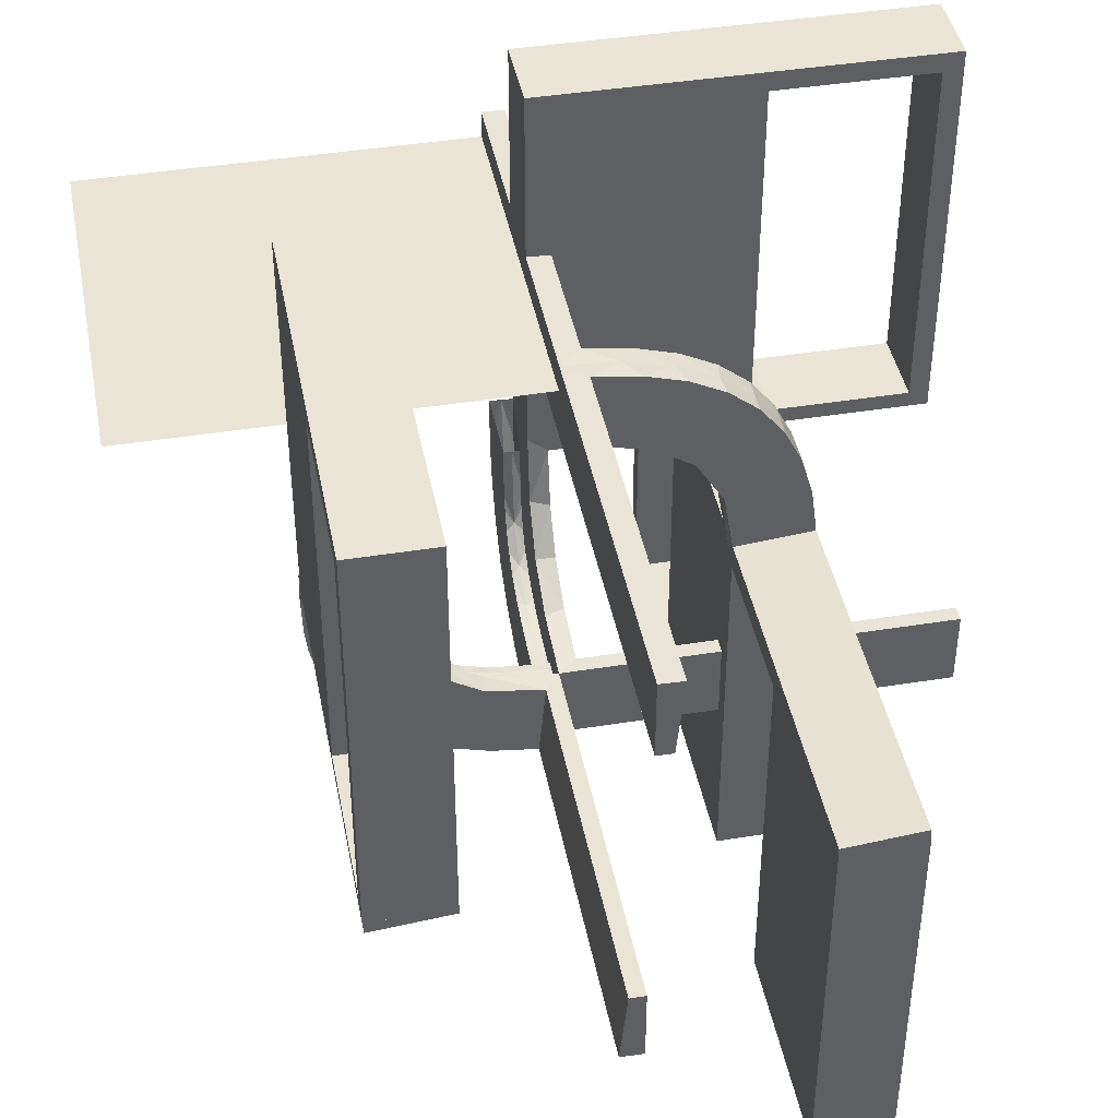
<metadata>
{"format":"obj","ext":"obj","renderer":"f3d","projection":"perspective","resolution":1024,"background":"white","views":[{"elev":42.5,"azim":-10.9,"up":"+Z"}]}
</metadata>
<code>
v 0 0 0.1861
v 0 0 0.25
v 0 0 -0.2861
v 0 0 0.2861
v 0 0 -0.1861
v 0 0.2796 -0.1157
v 0 0.299 -0.06418
v 0 0.03509 -0.2852
v 0 0.1047 -0.2768
v 0 0.1296 -0.2657
v 0 0.25 0.2861
v 0 0.06937 -0.2805
v 0 0.1521 -0.1383
v 0 0.1891 -0.07522
v 0 -0.5 0.1861
v 0 -0.5 -0.2861
v 0 -0.5 0.2861
v 0 -0.5 -0.1861
v 0 0.5 0.1861
v 0 0.5 0.25
v 0 0.5 0.2861
v 0 0.2878 -0.1259
v 0 0.2558 -0.1669
v 0 0.3 0
v 0 0.3 0.5
v 0 0.3 0.01389
v 0 0.07007 -0.2823
v 0 0.1808 -0.2419
v 0 0.1901 -0.247
v 0 -0.25 -0.2861
v 0 -0.25 0.2861
v 0 0.2999 -0.03265
v 0 0.2345 -0.2149
v 0 0.2951 -0.0954
v 0 0.2666 -0.1739
v 0 0.1387 -0.2682
v 0 0.2944 -0.05548
v 0 0.2987 -0.001204
v 0 0.2 0
v 0 0.2 0.5
v 0 0.2 0.01389
v 0 0.2229 -0.209
v 0 0.08911 -0.1752
v -0.3012 0 -0.03153
v -0.003674 0.02499 -0.2356
v 0.475 0.3 0
v 0.475 0.3 0.475
v 0.475 0.2 0
v 0.475 0.2 0.475
v 0.2944 0 0.05548
v -0.00725 0 -0.1864
v -0.01478 0.08027 -0.2816
v -0.01478 0.2275 -0.2221
v -0.01478 0.2765 -0.1566
v -0.01478 0.1582 -0.2621
v -0.01478 0.2993 -0.001204
v -0.01478 -4.387e-05 -0.2867
v -0.007257 0.02041 -0.1863
v -0.1957 0 -0.08945
v -0.06573 0 -0.1823
v -0.02957 -0.2625 -0.2849
v -0.02957 0.1485 -0.1573
v -0.02957 0.06565 -0.1835
v -0.02957 0.09254 -0.1787
v -0.02957 0.007163 -0.1876
v -0.02957 0.1048 -0.278
v -0.02957 0.3002 -0.06436
v -0.02957 0.2011 -0.04954
v -0.02957 0.1906 -0.248
v -0.02957 0.2499 -0.001204
v -0.02957 0.2676 -0.1746
v -0.02957 0.2353 -0.2158
v -0.02957 0.2889 -0.1264
v -0.02957 0.2999 -0.001204
v -0.02957 0.03693 -0.1864
v -0.02957 0.2014 -0.02602
v -0.02957 0.139 -0.2694
v -0.02957 -0.025 -0.2849
v -0.02957 0.03506 -0.2864
v -0.02957 0.1956 -0.09066
v -0.02957 -0.5 -0.2849
v -0.02957 0.1865 -0.1173
v -0.02957 0.1718 -0.1386
v -0.02957 0.1168 -0.1719
v -0.02957 0.07012 -0.2835
v -0.02957 0.3011 -0.03274
v -0.02957 0.1999 -0.001204
v -0.02957 0.003538 -0.2374
v -0.02957 0.1991 -0.07125
v -0.02957 -8.726e-05 -0.2873
v -0.02957 0.2963 -0.0957
v -0.00458 0.2493 -0.001204
v -0.00458 0.003585 -0.2368
v 0.02041 -0.025 0.186
v 0.02041 -0.1833 0.186
v 0.02041 -0.3417 0.186
v 0.02041 -0.5 0.186
v 0.02041 0.5 0.186
v 0.02041 0.3417 0.186
v 0.02041 0.1833 0.186
v 0.02041 0.025 0.186
v -0.2952 0.02957 -0.0942
v -0.2346 0.02957 -0.2137
v -0.3 0.02957 -0.03145
v -0.1296 0 -0.2657
v -0.1901 0.02957 -0.2458
v -0.2766 0.01478 -0.1554
v -0.1999 -0.025 -0.006515
v -0.1999 -0.1833 -0.006515
v -0.1999 -0.3417 -0.006515
v -0.1999 -0.5 -0.006515
v -0.1999 0.02041 0
v -0.06154 0.0102 -0.1828
v 0.2796 0 0.1157
v 0.3 0 0
v 0.3 0 -0.01389
v 0.3 0 -0.5
v 0.3 -0.275 -0.025
v 0.3 -0.275 -0.5
v 0.3 -0.475 -0.025
v 0.3 -0.475 -0.5
v 0.3 -0.225 -0.025
v 0.3 -0.225 -0.5
v 0.3 0.25 0
v 0.3 0.25 -0.5
v 0.3 0.025 0
v 0.3 0.025 -0.475
v 0.3 -0.5 0
v 0.3 -0.5 -0.01389
v 0.3 -0.5 -0.5
v 0.3 0.5 0
v 0.3 0.5 -0.01389
v 0.3 0.5 -0.5
v 0.3 -0.025 -0.025
v 0.3 -0.025 -0.5
v 0.3 -0.25 0
v 0.3 -0.25 -0.5
v 0.3 0.225 0
v 0.3 0.225 -0.475
v 0.3 0.475 0
v 0.3 0.475 -0.475
v 0.3 0.275 0
v 0.3 0.275 -0.475
v -0.1521 0 -0.1383
v -0.1521 -0.025 -0.1383
v -0.1855 -0.025 -0.2389
v -0.1113 0.0102 -0.1725
v 0.1833 0.1999 -0.006515
v 0.1833 0.02041 -0.186
v -0.2994 0.01478 0
v -0.09678 -0.025 -0.1726
v 0.25 0 -0.2861
v 0.25 0.3 0
v 0.25 0.3 0.5
v 0.25 0.2 0
v 0.25 0.2 0.5
v 0.25 0.2 0.01389
v 0.06937 0 0.2805
v -0.1865 -0.025 -0.08288
v 0.1891 0 0.07522
v -0.07016 0.02957 -0.2811
v -0.2558 0 -0.1669
v 0.2 0 0
v 0.2 0 -0.01389
v 0.2 0 -0.5
v 0.2 -0.275 -0.025
v 0.2 -0.275 -0.5
v 0.2 -0.475 -0.025
v 0.2 -0.475 -0.5
v 0.2 -0.225 -0.025
v 0.2 -0.225 -0.5
v 0.2 0.25 0
v 0.2 0.25 -0.01389
v 0.2 0.25 -0.5
v 0.2 0.025 0
v 0.2 0.025 -0.475
v 0.2 -0.5 0
v 0.2 -0.5 -0.01389
v 0.2 -0.5 -0.5
v 0.2 0.5 0
v 0.2 0.5 -0.01389
v 0.2 0.5 -0.5
v 0.2 -0.025 -0.025
v 0.2 -0.025 -0.5
v 0.2 -0.25 0
v 0.2 -0.25 -0.01389
v 0.2 -0.25 -0.5
v 0.2 0.225 0
v 0.2 0.225 -0.475
v 0.2 0.475 0
v 0.2 0.475 -0.475
v 0.2 0.275 0
v 0.2 0.275 -0.475
v -0.2755 -0.025 -0.127
v -0.1999 0.0102 0
v -0.2667 0.02957 -0.1727
v -0.2275 0.01478 -0.2209
v -0.03515 0 -0.2852
v -0.1718 0.02041 -0.1373
v 0.2988 -0.2625 0.01568
v 0.2988 -0.025 0.01568
v 0.2988 -0.5 0.01568
v 0.2988 0.5 0.01568
v 0.2988 0.025 0.01568
v 0.2988 0.2625 0.01568
v -0.1991 0.02041 -0.07002
v -0.2677 0 -0.1734
v -0.1866 0 -0.1161
v 0.2625 0.2988 -0.01568
v 0.2625 0.02957 -0.2849
v 0.08911 0 0.1752
v -0.03517 0.02957 -0.284
v -0.2879 0.02957 -0.1247
v 0.2528 -0.025 0.1716
v 0.2528 0.025 0.1716
v -0.2015 0 -0.02482
v -0.03701 0 -0.1852
v -0.07021 0 -0.2823
v -0.2229 0 -0.209
v -0.2229 -0.025 -0.209
v -0.01937 0.1904 -0.1079
v -0.01937 0.1583 -0.1506
v -0.01937 0.06145 -0.184
v -0.01937 0.1113 -0.1737
v -0.01937 0.007167 -0.1875
v -0.01937 0.1999 -0.001204
v 0.08889 -0.025 0.2769
v 0.08889 0.025 0.2769
v -0.3002 0 -0.06316
v -0.2 0 0
v -0.2 0 0.5
v -0.2 -0.275 0
v -0.2 -0.275 0.475
v -0.2 -0.475 0
v -0.2 -0.475 0.475
v -0.2 -0.225 0
v -0.2 -0.225 0.475
v -0.2 -0.5 0
v -0.2 -0.5 0.5
v -0.2 -0.025 0
v -0.2 -0.025 0.475
v -0.2 -0.25 0
v -0.2 -0.25 0.5
v -0.1808 0 -0.2419
v 0.025 0.1865 -0.08288
v 0.025 0.2988 -0.01568
v 0.025 0.2528 -0.1716
v 0.025 0.08889 -0.2769
v 0.025 0.02957 -0.2849
v 0.025 0.1521 -0.1383
v 0.025 0.1999 -0.006515
v 0.025 0.1409 -0.2616
v 0.025 0.2755 -0.127
v 0.025 0.3 0
v 0.025 0.3 0.475
v 0.025 0.1855 -0.2389
v 0.025 0.2908 -0.075
v 0.025 0.09678 -0.1726
v 0.025 0.2 0
v 0.025 0.2 0.475
v 0.025 0.02041 -0.186
v 0.025 0.2229 -0.209
v 0.1409 -0.025 0.2616
v 0.1409 0.025 0.2616
v -0.009161 0.201 -0.04952
v -0.009161 0.2013 -0.02601
v -0.009161 0.007171 -0.1875
v -0.009161 0.03693 -0.1863
v -0.009161 0.1864 -0.1173
v -0.009161 0.1484 -0.1572
v -0.009161 0.1168 -0.1718
v -0.009161 0.06564 -0.1834
v -0.009161 0.1998 -0.001204
v -0.009161 0.199 -0.07123
v -0.009161 0.1717 -0.1385
v -0.009161 0.09252 -0.1786
v -0.009161 0.1955 -0.09062
v -0.2908 -0.025 -0.075
v -0.09262 0 -0.1775
v -0.1583 0.01478 -0.2609
v -0.5 0 0.25
v -0.5 0.5 0.25
v 0.5 0 -0.2861
v 0.5 0 -0.1861
v 0.5 0.2988 -0.01568
v 0.5 0.02957 -0.2849
v 0.5 0.1999 -0.006515
v 0.5 0.3 0
v 0.5 0.3 0.5
v 0.5 0.3 0.01389
v 0.5 0.2 0
v 0.5 0.2 0.5
v 0.5 0.2 0.01389
v 0.5 0.02041 -0.186
v -0.1718 0 -0.1374
v 0.2908 -0.025 0.075
v 0.2908 0.025 0.075
v -0.1409 -0.025 -0.2616
v -0.2011 0.02041 -0.04832
v 0.1808 0 0.2419
v -0.007254 0.0102 -0.1863
v -0.1956 0.02041 -0.08941
v -0.06573 0.02041 -0.1822
v -0.1169 0.02041 -0.1706
v -0.08889 -0.025 -0.2769
v 0.2229 0 0.209
v 0.2229 -0.025 0.209
v 0.2229 0.025 0.209
v -0.1485 0.02041 -0.156
v -0.299 0.02957 -0.06298
v -0.1391 0 -0.2682
v -0.1584 0.0102 -0.1494
v -0.2528 -0.025 -0.1716
v -0.2354 0 -0.2146
v -0.1992 0 -0.07005
v -0.1049 0 -0.2768
v -0.08911 0 -0.1752
v -0.1865 0.02041 -0.1161
v -0.003626 0 -0.2362
v -0.03702 0.02041 -0.1851
v -0.2988 -0.2625 -0.01568
v -0.2988 0.02957 0
v -0.2988 -0.025 -0.01568
v -0.2988 -0.5 -0.01568
v -0.1905 0.0102 -0.1067
v 0.2755 -0.025 0.127
v 0.2755 0.025 0.127
v -0.1486 0 -0.1561
v -0.08036 0.01478 -0.2804
v -0.2 0 0
v -0.2 0 0.01389
v -0.2 -0.5 0.01389
v -0.2 -0.25 0.01389
v -0.09261 0.02041 -0.1774
v 0.2558 0 0.1669
v 0.275 0.3 0
v 0.275 0.3 0.475
v 0.275 0.2 0
v 0.275 0.2 0.475
v -8.774e-05 0.02957 -0.2849
v -0.1891 0 -0.07522
v 0.1865 -0.025 0.08288
v 0.1865 0.025 0.08288
v 0.3417 0.1999 -0.006515
v 0.3417 0.02041 -0.186
v -0.1048 0.02957 -0.2756
v -0.06937 0 -0.2805
v -0.25 0 0
v 0.09678 -0.025 0.1726
v 0.09678 0.025 0.1726
v 0.225 0.3 0
v 0.225 0.3 0.475
v 0.225 0.2 0
v 0.225 0.2 0.475
v 0.1855 -0.025 0.2389
v 0.1855 0.025 0.2389
v 0.1521 0 0.1383
v 0.1521 -0.025 0.1383
v 0.1521 0.025 0.1383
v -0.3 0 0
v -0.3 0 0.5
v -0.3 0 0.01389
v -0.3 -0.275 0
v -0.3 -0.275 0.475
v -0.3 -0.475 0
v -0.3 -0.475 0.475
v -0.3 -0.225 0
v -0.3 -0.225 0.475
v -0.3 -0.5 0
v -0.3 -0.5 0.5
v -0.3 -0.5 0.01389
v -0.3 -0.025 0
v -0.3 -0.025 0.475
v -0.3 -0.25 0
v -0.3 -0.25 0.5
v -0.2493 0.02499 0
v -0.2796 0 -0.1157
v -0.289 0 -0.1252
v -0.2012 0 -0.04834
v 0.1999 -0.025 0.006515
v 0.1999 -0.1833 0.006515
v 0.1999 -0.3417 0.006515
v 0.1999 -0.5 0.006515
v 0.1999 0.5 0.006515
v 0.1999 0.3417 0.006515
v 0.1999 0.1833 0.006515
v 0.1999 0.025 0.006515
v 0.1296 0 0.2657
v -4.387e-05 0.01478 -0.2855
v -0.2014 0.02041 -0.02481
v -0.02041 -0.025 -0.186
v -0.02041 -0.1833 -0.186
v -0.02041 -0.3417 -0.186
v -0.02041 -0.5 -0.186
v -0.1169 0 -0.1707
v 0.02957 -0.2625 0.2849
v 0.02957 -0.025 0.2849
v 0.02957 -0.5 0.2849
v 0.02957 0.5 0.2849
v 0.02957 0.025 0.2849
v 0.02957 0.2625 0.2849
v -0.1388 0.02957 -0.267
v -0.2964 0 -0.0945
v -0.2944 0 -0.05548
v -0.1907 0 -0.2468
f 95 1 94
f 1 211 94
f 358 349 357
f 96 15 95
f 1 95 15
f 15 96 97
f 357 160 342
f 160 164 380
f 381 380 164
f 178 383 382
f 382 186 178
f 381 186 382
f 4 397 158
f 31 396 397
f 263 388 227
f 388 263 300
f 17 398 396
f 300 355 306
f 214 335 306
f 335 214 326
f 114 326 296
f 50 296 201
f 200 116 201
f 200 202 129
f 200 129 116
f 1 158 211
f 211 388 300
f 1 4 158
f 300 306 357
f 335 357 306
f 160 357 335
f 160 50 164
f 160 335 114
f 50 160 114
f 186 164 116
f 129 178 186
f 116 129 186
f 31 15 17
f 4 1 31
f 15 31 1
f 383 202 382
f 381 200 201
f 382 200 381
f 296 380 201
f 380 296 342
f 214 307 358
f 214 342 326
f 358 342 214
f 358 355 349
f 349 263 227
f 94 227 397
f 307 355 358
f 94 397 95
f 398 97 96
f 96 396 398
f 95 396 96
f 97 17 15
f 17 97 398
f 129 383 178
f 383 129 202
f 211 349 94
f 349 211 357
f 357 342 358
f 160 380 342
f 381 164 186
f 397 227 158
f 31 397 4
f 388 158 227
f 263 355 300
f 17 396 31
f 355 307 306
f 214 306 307
f 335 326 114
f 114 296 50
f 50 201 116
f 158 388 211
f 211 300 357
f 50 116 164
f 202 200 382
f 381 201 380
f 296 326 342
f 355 263 349
f 349 227 94
f 397 396 95
f 237 241 373
f 368 373 372
f 241 240 372
f 236 237 368
f 237 236 240
f 240 236 367
f 237 373 368
f 368 372 367
f 241 372 373
f 236 368 367
f 237 240 241
f 240 367 372
f 368 367 372
f 368 372 373
f 243 375 370
f 235 366 364
f 363 364 374
f 366 375 364
f 366 365 369
f 375 366 370
f 242 374 375
f 239 370 369
f 234 365 366
f 233 364 363
f 232 242 233
f 235 233 243
f 235 239 238
f 243 239 235
f 365 234 238
f 374 242 232
f 243 370 239
f 235 364 233
f 364 375 374
f 366 369 370
f 242 375 243
f 239 369 238
f 234 366 235
f 233 363 232
f 242 243 233
f 235 238 234
f 365 238 369
f 374 232 363
f 231 361 375
f 237 368 373
f 372 373 360
f 368 361 373
f 368 367 374
f 361 368 375
f 230 360 361
f 243 375 374
f 236 367 368
f 241 373 372
f 240 230 241
f 237 241 231
f 237 243 242
f 231 243 237
f 367 236 242
f 360 230 240
f 231 375 243
f 237 373 241
f 373 361 360
f 368 374 375
f 230 361 231
f 243 374 242
f 236 368 237
f 241 372 240
f 230 231 241
f 237 242 236
f 367 242 374
f 360 240 372
f 100 1 101
f 1 211 101
f 359 350 357
f 99 19 100
f 1 100 19
f 19 99 98
f 357 160 343
f 160 164 387
f 386 387 164
f 181 384 385
f 385 173 181
f 386 173 385
f 4 400 158
f 11 401 400
f 264 388 228
f 388 264 300
f 21 399 401
f 300 356 306
f 215 335 306
f 335 215 327
f 114 327 297
f 50 297 204
f 205 116 204
f 205 203 132
f 205 132 116
f 1 158 211
f 211 388 300
f 1 4 158
f 300 306 357
f 335 357 306
f 160 357 335
f 160 50 164
f 160 335 114
f 50 160 114
f 173 164 116
f 132 181 173
f 116 132 173
f 11 19 21
f 4 1 11
f 19 11 1
f 384 203 385
f 386 205 204
f 385 205 386
f 297 387 204
f 387 297 343
f 215 308 359
f 215 343 327
f 359 343 215
f 359 356 350
f 350 264 228
f 101 228 400
f 308 356 359
f 101 400 100
f 399 98 99
f 99 401 399
f 100 401 99
f 98 21 19
f 21 98 399
f 132 384 181
f 384 132 203
f 211 350 101
f 350 211 357
f 357 343 359
f 160 387 343
f 386 164 173
f 400 228 158
f 11 400 4
f 388 158 228
f 264 356 300
f 21 401 11
f 356 308 306
f 215 306 308
f 335 327 114
f 114 297 50
f 50 204 116
f 158 388 211
f 211 300 357
f 50 116 164
f 203 205 385
f 386 204 387
f 297 327 343
f 356 264 350
f 350 228 101
f 400 401 100
f 20 282 281
f 20 281 2
f 119 121 120
f 168 166 118
f 169 168 120
f 166 167 119
f 167 166 168
f 169 121 119
f 119 120 118
f 168 118 120
f 169 120 121
f 166 119 118
f 167 168 169
f 169 119 167
f 119 118 120
f 119 120 121
f 137 136 122
f 115 122 136
f 115 117 134
f 122 115 134
f 185 136 137
f 163 115 136
f 165 117 115
f 183 134 135
f 170 122 134
f 171 123 122
f 187 171 170
f 163 185 170
f 163 183 165
f 170 183 163
f 137 123 171
f 135 117 165
f 137 122 123
f 117 135 134
f 185 137 187
f 163 136 185
f 165 115 163
f 183 135 184
f 170 134 183
f 171 122 170
f 187 170 185
f 183 184 165
f 137 171 187
f 135 165 184
f 130 128 120
f 136 120 128
f 136 137 118
f 120 136 118
f 177 128 130
f 185 136 128
f 187 137 136
f 166 118 119
f 168 120 118
f 169 121 120
f 179 169 168
f 185 177 168
f 185 166 187
f 168 166 185
f 130 121 169
f 119 137 187
f 130 120 121
f 137 119 118
f 177 130 179
f 185 128 177
f 187 136 185
f 166 119 167
f 168 118 166
f 169 120 168
f 179 168 177
f 166 167 187
f 130 169 179
f 119 187 167
f 149 261 5
f 5 261 43
f 250 13 258
f 345 149 284
f 5 284 149
f 284 294 345
f 13 250 245
f 14 245 251
f 148 157 41
f 293 344 287
f 344 293 157
f 148 344 157
f 3 12 249
f 152 3 249
f 252 248 10
f 10 28 252
f 283 152 210
f 28 42 256
f 247 262 42
f 23 6 253
f 6 37 257
f 37 26 246
f 209 246 26
f 209 290 285
f 209 26 290
f 5 43 12
f 43 13 28
f 10 12 43
f 28 13 42
f 23 42 13
f 13 14 23
f 14 41 37
f 37 6 14
f 157 26 41
f 290 157 293
f 26 157 290
f 152 283 284
f 3 152 5
f 284 5 152
f 287 344 285
f 246 148 251
f 148 246 209
f 344 148 209
f 257 246 251
f 251 245 257
f 247 250 262
f 247 253 245
f 250 247 245
f 250 258 256
f 248 258 261
f 261 249 248
f 248 252 258
f 262 250 256
f 261 149 249
f 286 345 294
f 345 286 210
f 149 345 210
f 294 284 283
f 283 286 294
f 290 293 287
f 287 285 290
f 261 258 43
f 13 43 258
f 13 245 14
f 14 251 41
f 148 41 251
f 12 248 249
f 152 249 210
f 248 12 10
f 28 256 252
f 283 210 286
f 42 262 256
f 247 42 23
f 23 253 247
f 6 257 253
f 37 246 257
f 5 12 3
f 43 28 10
f 14 6 23
f 41 26 37
f 344 209 285
f 245 253 257
f 258 252 256
f 149 210 249
f 392 5 391
f 5 317 391
f 145 151 144
f 393 18 392
f 5 392 18
f 18 393 394
f 144 341 159
f 341 331 108
f 109 108 331
f 332 111 110
f 110 333 332
f 109 333 110
f 3 78 347
f 30 61 78
f 298 105 305
f 105 298 244
f 16 81 61
f 244 146 219
f 313 162 219
f 162 313 194
f 377 194 278
f 404 278 323
f 321 362 323
f 321 324 371
f 321 371 362
f 5 347 317
f 317 244 144
f 5 3 347
f 317 105 244
f 162 144 219
f 144 162 341
f 341 404 331
f 404 341 377
f 333 331 362
f 371 332 333
f 362 371 333
f 30 18 16
f 3 5 30
f 18 30 5
f 111 324 110
f 109 321 323
f 110 321 109
f 278 108 323
f 159 108 278
f 159 278 194
f 313 220 145
f 313 159 194
f 145 159 313
f 145 146 151
f 151 298 305
f 391 305 78
f 220 146 145
f 391 78 392
f 81 394 393
f 393 61 81
f 392 61 393
f 394 16 18
f 16 394 81
f 371 111 332
f 111 371 324
f 317 151 391
f 151 317 144
f 144 159 145
f 341 108 159
f 109 331 333
f 78 305 347
f 30 78 3
f 105 347 305
f 298 146 244
f 16 61 30
f 146 220 219
f 313 219 220
f 162 194 377
f 377 278 404
f 404 323 362
f 347 105 317
f 244 219 144
f 162 377 341
f 404 362 331
f 324 321 110
f 109 323 108
f 146 298 151
f 151 305 391
f 78 61 392
f 226 87 76
f 89 226 68
f 76 68 226
f 221 226 89
f 82 221 80
f 80 221 89
f 83 221 82
f 266 273 226
f 274 265 226
f 266 226 265
f 269 277 221
f 274 221 277
f 221 275 269
f 222 275 221
f 221 274 226
f 222 221 83
f 62 84 224
f 222 224 270
f 224 84 64
f 83 62 222
f 223 224 64
f 75 223 63
f 65 225 75
f 223 272 276
f 271 224 276
f 223 225 268
f 75 225 223
f 272 223 268
f 224 223 276
f 275 222 270
f 92 273 266
f 92 266 265
f 274 277 34
f 269 275 35
f 277 269 22
f 265 274 7
f 38 92 32
f 7 32 92
f 265 7 92
f 271 36 29
f 276 9 36
f 93 272 268
f 268 267 93
f 272 27 9
f 27 272 93
f 29 33 270
f 93 3 8
f 8 27 93
f 56 38 32
f 34 56 7
f 32 7 56
f 54 56 34
f 35 54 22
f 22 54 34
f 53 54 35
f 86 74 56
f 91 67 56
f 86 56 67
f 71 73 54
f 91 54 73
f 72 71 53
f 54 91 56
f 55 29 36
f 53 55 69
f 55 53 29
f 55 36 9
f 52 55 9
f 8 52 27
f 27 52 9
f 3 57 8
f 69 55 77
f 55 52 66
f 66 52 85
f 85 52 79
f 57 79 52
f 57 90 79
f 57 52 8
f 70 74 86
f 70 86 67
f 91 73 80
f 71 72 83
f 73 71 82
f 67 91 89
f 87 70 76
f 68 76 70
f 67 68 70
f 77 84 69
f 66 64 77
f 88 85 79
f 79 90 88
f 85 63 66
f 63 85 88
f 62 83 72
f 88 65 75
f 75 63 88
f 62 224 222
f 224 271 270
f 223 64 63
f 225 267 268
f 277 22 34
f 275 33 35
f 269 35 22
f 274 34 7
f 271 29 270
f 276 36 271
f 272 9 276
f 33 275 270
f 53 35 33
f 71 54 53
f 53 69 72
f 53 33 29
f 55 66 77
f 91 80 89
f 71 83 82
f 73 82 80
f 67 89 68
f 84 62 69
f 64 84 77
f 63 64 66
f 62 72 69
f 195 330 216
f 315 195 379
f 216 379 195
f 325 195 315
f 208 325 59
f 59 325 315
f 295 325 208
f 390 112 195
f 206 299 195
f 390 195 299
f 318 302 325
f 206 325 302
f 325 199 318
f 312 199 325
f 325 206 195
f 312 325 295
f 328 395 147
f 312 147 309
f 147 395 279
f 295 328 312
f 113 147 279
f 217 113 60
f 51 301 217
f 113 303 334
f 304 147 334
f 113 301 320
f 217 301 113
f 303 113 320
f 147 113 334
f 199 312 309
f 376 112 390
f 376 390 299
f 206 302 102
f 318 199 196
f 302 318 213
f 299 206 310
f 322 376 104
f 310 104 376
f 299 310 376
f 304 402 106
f 334 346 402
f 45 303 320
f 320 58 45
f 303 161 346
f 161 303 45
f 106 103 309
f 45 340 212
f 212 161 45
f 150 322 104
f 102 150 310
f 104 310 150
f 107 150 102
f 196 107 213
f 213 107 102
f 197 107 196
f 44 360 150
f 403 229 150
f 44 150 229
f 207 378 107
f 403 107 378
f 314 207 197
f 107 403 150
f 280 106 402
f 197 280 405
f 280 197 106
f 280 402 346
f 329 280 346
f 212 329 161
f 161 329 346
f 340 389 212
f 405 280 311
f 280 329 316
f 316 329 218
f 218 329 198
f 389 198 329
f 389 3 198
f 389 329 212
f 348 360 44
f 348 44 229
f 403 378 59
f 207 314 295
f 378 207 208
f 229 403 315
f 330 348 216
f 379 216 348
f 229 379 348
f 311 395 405
f 316 279 311
f 319 218 198
f 198 3 319
f 218 60 316
f 60 218 319
f 328 295 314
f 319 51 217
f 217 60 319
f 328 147 312
f 147 304 309
f 113 279 60
f 301 58 320
f 302 213 102
f 199 103 196
f 318 196 213
f 206 102 310
f 304 106 309
f 334 402 304
f 303 346 334
f 103 199 309
f 197 196 103
f 207 107 197
f 197 405 314
f 197 103 106
f 280 316 311
f 403 59 315
f 207 295 208
f 378 208 59
f 229 315 379
f 395 328 405
f 279 395 311
f 60 279 316
f 328 314 405
f 115 117 127
f 125 127 117
f 125 124 139
f 127 125 139
f 165 117 115
f 174 125 117
f 172 124 125
f 189 139 138
f 176 127 139
f 175 126 127
f 163 175 176
f 174 165 176
f 174 189 172
f 176 189 174
f 115 126 175
f 138 124 172
f 115 127 126
f 124 138 139
f 165 115 163
f 174 117 165
f 172 125 174
f 189 138 188
f 176 139 189
f 175 127 176
f 163 176 165
f 189 188 172
f 115 175 163
f 138 172 188
f 124 125 143
f 133 143 125
f 133 131 141
f 143 133 141
f 174 125 124
f 182 133 125
f 180 131 133
f 191 141 140
f 193 143 141
f 192 142 143
f 172 192 193
f 182 174 193
f 182 191 180
f 193 191 182
f 124 142 192
f 140 131 180
f 124 143 142
f 131 140 141
f 174 124 172
f 182 125 174
f 180 133 182
f 191 140 190
f 193 141 191
f 192 143 193
f 172 193 174
f 191 190 180
f 124 192 172
f 140 180 190
f 138 139 127
f 138 127 126
f 138 126 127
f 176 189 139
f 175 176 127
f 189 188 138
f 188 189 176
f 175 126 138
f 138 127 139
f 176 139 127
f 175 127 126
f 189 138 139
f 188 176 175
f 175 138 188
f 40 25 154
f 354 352 255
f 254 255 24
f 352 25 255
f 352 351 153
f 25 352 154
f 39 24 25
f 156 154 153
f 353 351 352
f 260 255 254
f 259 39 260
f 354 260 40
f 354 156 155
f 40 156 354
f 351 353 155
f 24 39 259
f 40 154 156
f 354 255 260
f 255 25 24
f 352 153 154
f 39 25 40
f 156 153 155
f 353 352 354
f 260 254 259
f 39 40 260
f 354 155 353
f 351 155 153
f 24 259 254
f 156 154 289
f 49 47 337
f 336 337 153
f 47 154 337
f 47 46 288
f 154 47 289
f 155 153 154
f 292 289 288
f 48 46 47
f 339 337 336
f 338 155 339
f 49 339 156
f 49 292 291
f 156 292 49
f 46 48 291
f 153 155 338
f 156 289 292
f 49 337 339
f 337 154 153
f 47 288 289
f 155 154 156
f 292 288 291
f 48 47 49
f 339 336 338
f 155 156 339
f 49 291 48
f 46 291 288
f 153 338 336
f 352 351 254
f 352 254 255
f 354 260 255
f 352 255 254
f 260 259 254
f 353 354 352
f 354 353 259
f 259 353 351
f 354 255 352
f 352 254 351
f 260 254 255
f 353 352 351
f 354 259 260
f 259 351 254

</code>
